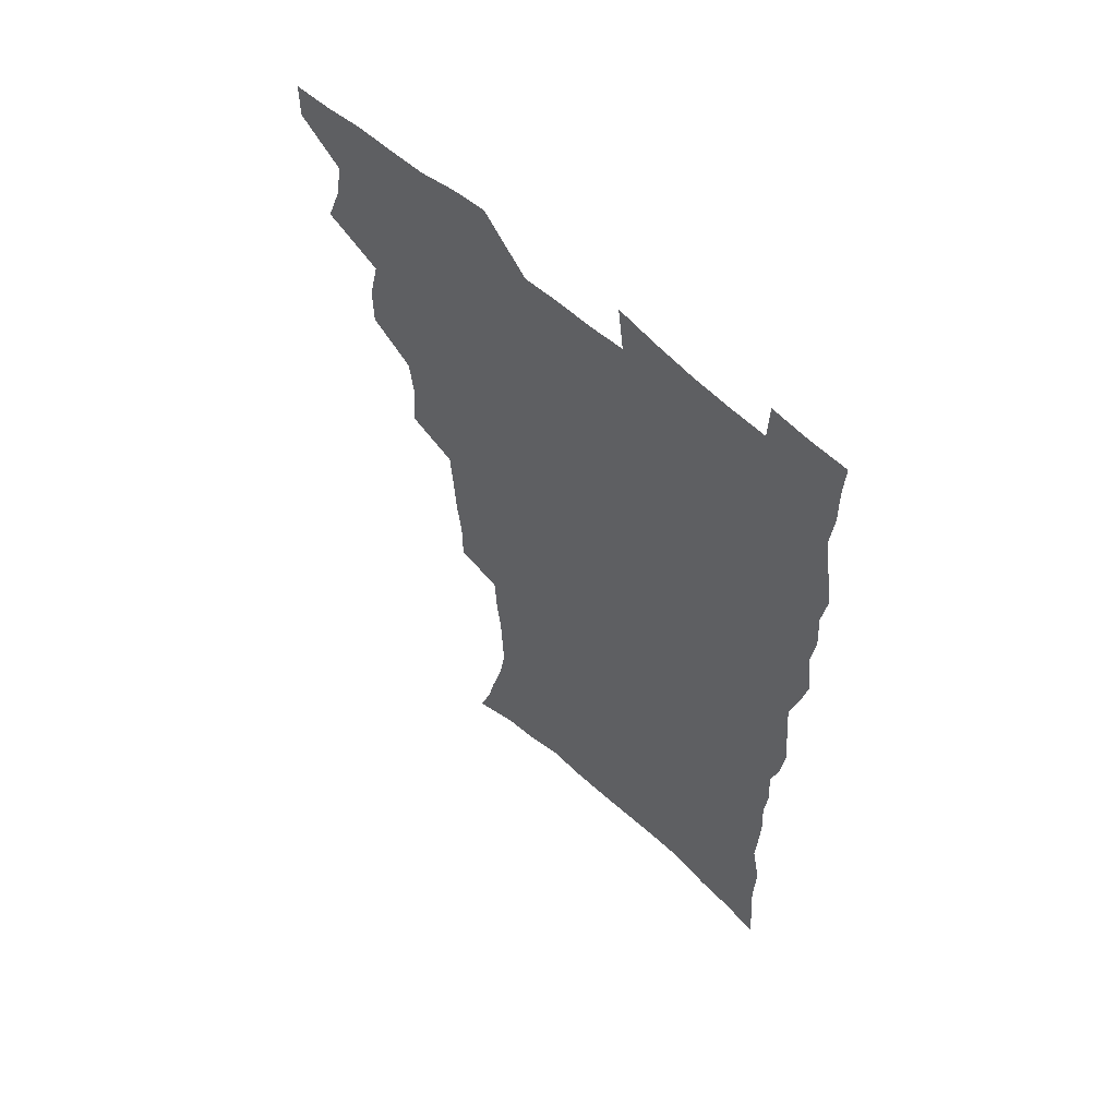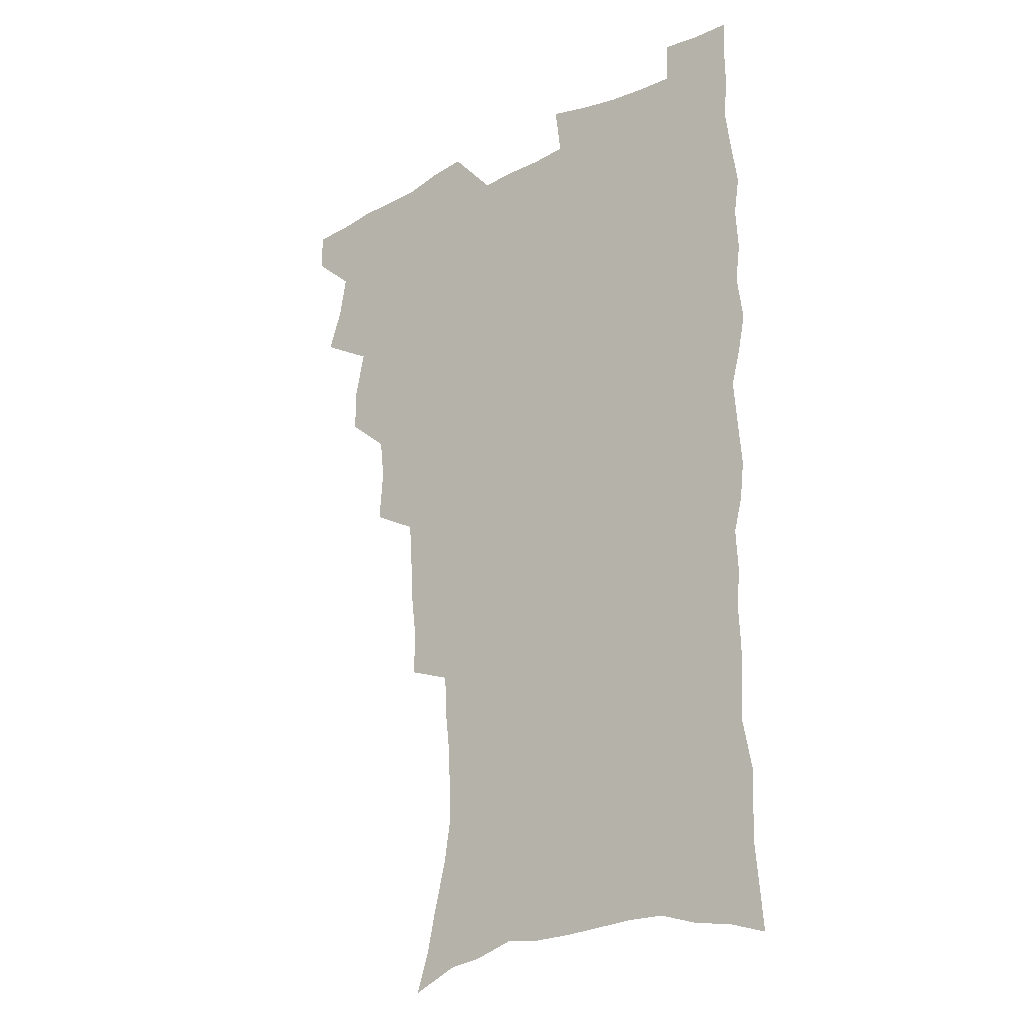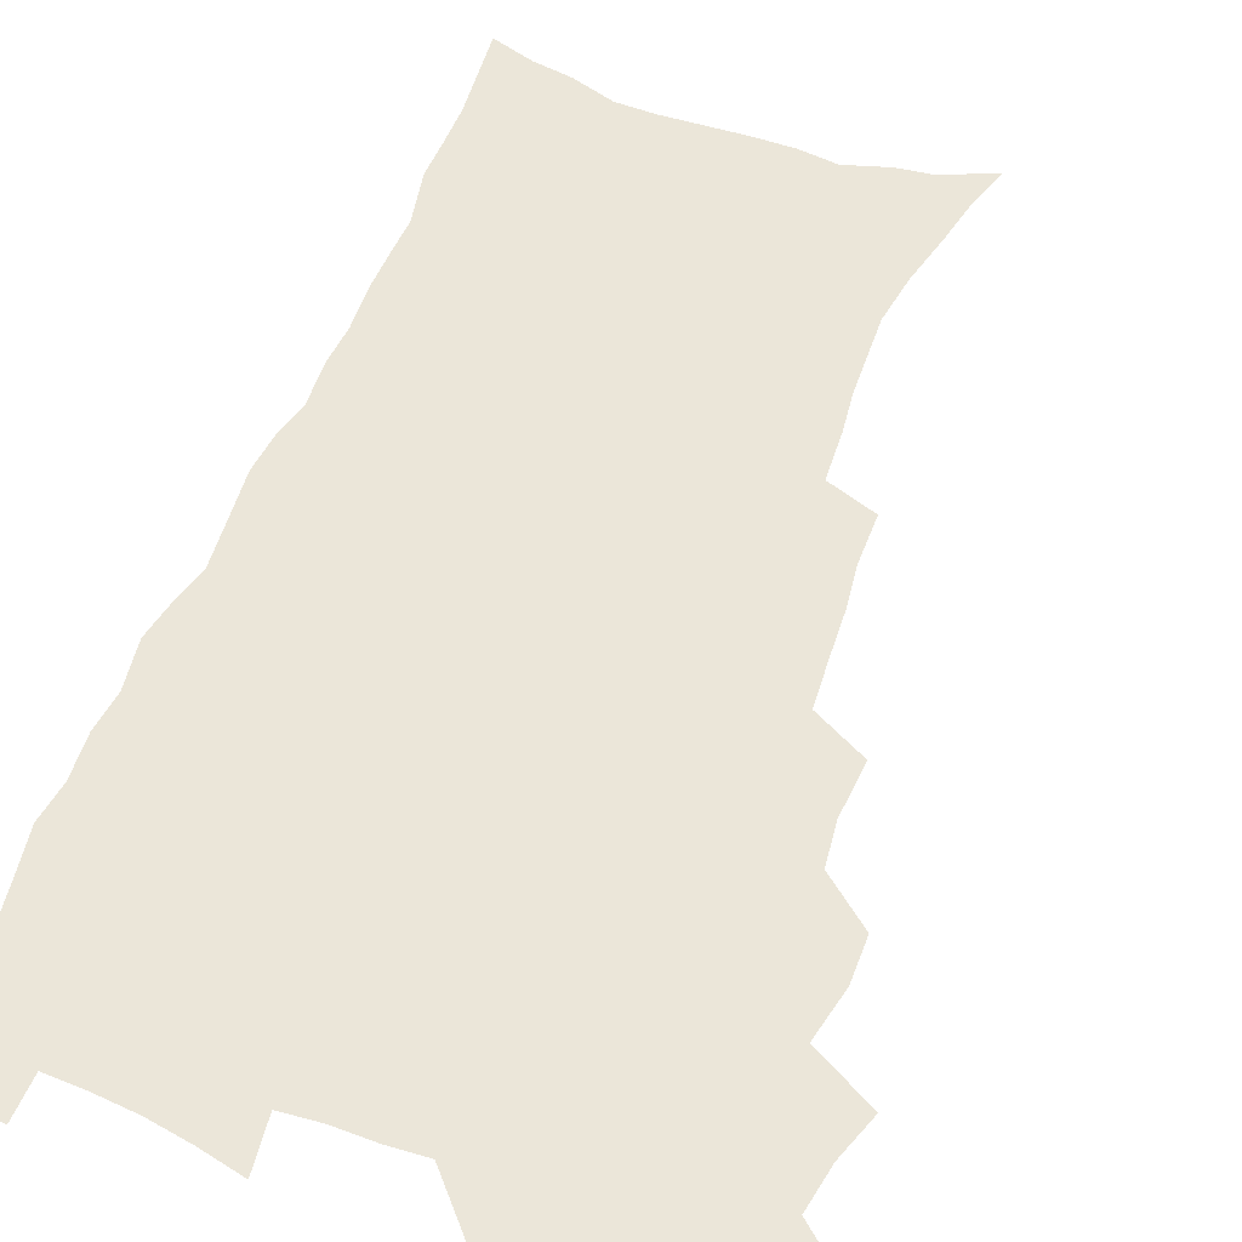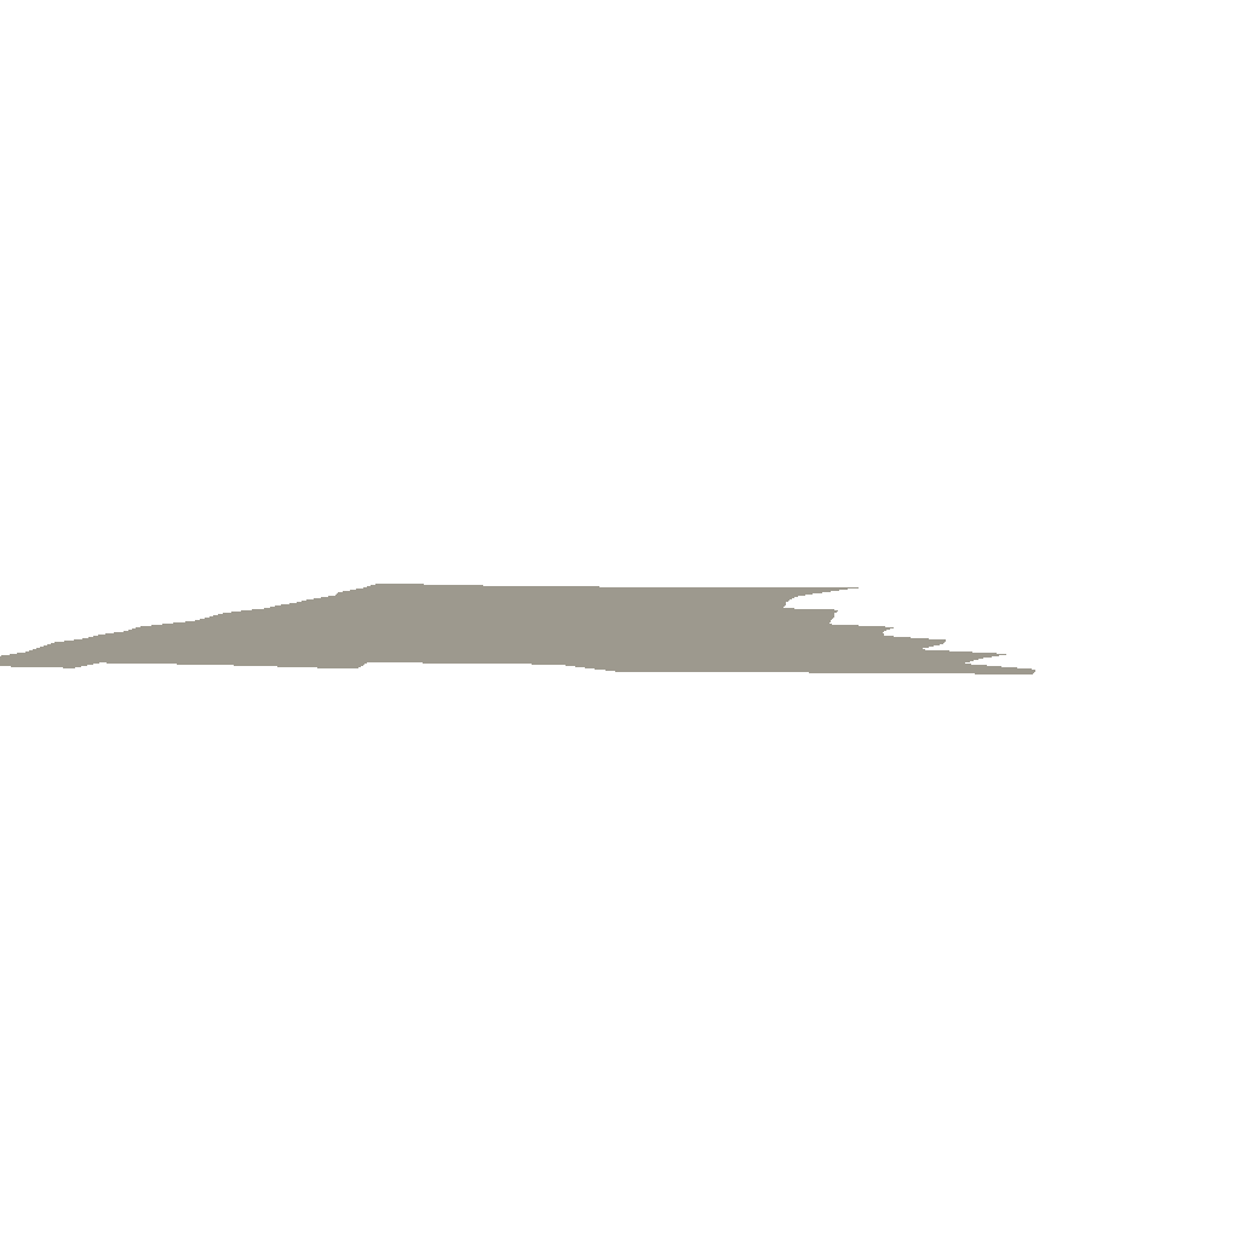
<metadata>
{"format":"obj","ext":"obj","renderer":"f3d","projection":"perspective","resolution":1024,"background":"white","views":[{"elev":60.3,"azim":43.0,"up":"+Y"},{"elev":-23.1,"azim":39.8,"up":"+Y"},{"elev":55.1,"azim":-159.1,"up":"+Z"},{"elev":3.4,"azim":-170.1,"up":"+Z"}]}
</metadata>
<code>
v 480.2 537.5 0
v 480.4 552.4 0
v 488.6 489.7 0
v 494.3 506.1 0
v 497.3 522.6 0
v 497.3 537.5 0
v 495.7 553.1 0
v 506.9 441.9 0
v 506.8 458.4 0
v 510.9 477.3 0
v 514.8 493.9 0
v 512.5 507.9 0
v 514.2 523.1 0
v 513.2 537.8 0
v 510.3 555.3 0
v 524.1 391.6 0
v 525.6 411.9 0
v 523.9 427.8 0
v 527.6 447.2 0
v 527.8 463.3 0
v 527.4 478.6 0
v 528.7 494.2 0
v 529.5 509.2 0
v 529.5 523.5 0
v 528.5 537.7 0
v 525.5 555.6 0
v 547.2 312.6 0
v 547.2 331.2 0
v 545.2 346.9 0
v 544.3 364.2 0
v 543.1 381.5 0
v 542.3 398.9 0
v 542.2 416.2 0
v 545.3 435.6 0
v 543.4 449.6 0
v 544.8 465.7 0
v 545.4 481 0
v 544 495.2 0
v 544.6 509.7 0
v 544.1 524.2 0
v 542.7 539 0
v 540.3 556.2 0
v 552.5 175 0
v 557.8 191.4 0
v 561.3 207.4 0
v 566.1 226.2 0
v 568.9 243.8 0
v 568.4 258.1 0
v 567.8 273.4 0
v 566.1 288.2 0
v 565.2 306.2 0
v 564.3 323.9 0
v 562.7 339.3 0
v 561.7 355.6 0
v 560.6 371.7 0
v 559.7 388.2 0
v 560 405.4 0
v 559.9 421.7 0
v 559.6 437.1 0
v 561.4 453.8 0
v 560.1 467.5 0
v 560.7 482.3 0
v 561.8 496.5 0
v 559.9 510.8 0
v 558.6 525.5 0
v 557.1 540.9 0
v 554.5 559.7 0
v 571.4 183.2 0
v 572.7 196.6 0
v 579.7 218.8 0
v 581.9 235.8 0
v 582.7 251.7 0
v 582.7 267.3 0
v 581.2 281.1 0
v 579.3 295.3 0
v 579.8 314.8 0
v 578.9 330.9 0
v 577.9 346.2 0
v 577.4 362.3 0
v 575.6 376.7 0
v 575.9 393.9 0
v 574.6 408.2 0
v 575.5 425 0
v 574.9 439.5 0
v 575.4 454.8 0
v 575.4 469.1 0
v 575.7 483.5 0
v 575.2 497.3 0
v 575.5 511.1 0
v 574 525.4 0
v 572.2 541.2 0
v 568.9 561.3 0
v 584.4 184.8 0
v 591.2 207.1 0
v 594.7 226.4 0
v 594.9 240.8 0
v 596.5 259.4 0
v 595.4 272.7 0
v 594 286.5 0
v 593.8 304 0
v 592.6 318.7 0
v 591.3 332.9 0
v 592.4 352 0
v 591.3 365.9 0
v 590.1 380.7 0
v 590 396.5 0
v 590.1 412 0
v 590.3 427.4 0
v 589.6 441.3 0
v 589.7 455.9 0
v 590.6 470.9 0
v 590.2 484.2 0
v 589.6 497.9 0
v 589.2 511.8 0
v 588 526.5 0
v 587.1 540.9 0
v 600.5 189.7 0
v 604.8 209.9 0
v 606.9 227.8 0
v 607.7 244.4 0
v 607.9 260.2 0
v 607.2 274.5 0
v 606.8 290.6 0
v 606.2 306.4 0
v 605.7 322.8 0
v 605.7 339.9 0
v 604.8 351.9 0
v 604.4 368.5 0
v 604.1 383.9 0
v 604.4 400.2 0
v 603.8 413.2 0
v 604 428.5 0
v 603.7 442.6 0
v 603.7 456.7 0
v 603.9 470.7 0
v 604 484.5 0
v 604.2 498.2 0
v 603.5 512.1 0
v 602.2 527.1 0
v 601.4 541.8 0
v 614.5 188 0
v 618.6 213 0
v 619.7 230.7 0
v 619.9 245.9 0
v 620.1 262.6 0
v 619.6 277.1 0
v 619 291.7 0
v 618.8 309.2 0
v 618.5 326.2 0
v 618.1 340.9 0
v 617.6 354.1 0
v 617.4 369.9 0
v 617.2 384.7 0
v 617.2 400 0
v 617 413 0
v 617.4 429.5 0
v 617.3 443 0
v 617.6 457.6 0
v 617.8 471.3 0
v 617.7 484.7 0
v 617.8 498.4 0
v 617.9 512 0
v 617.8 525.7 0
v 616.1 541.7 0
v 629.7 188.2 0
v 631.6 212 0
v 632.2 231 0
v 632.3 247.6 0
v 632.2 263.8 0
v 631.9 278.5 0
v 631.6 294.8 0
v 631.1 310.1 0
v 630.9 325.9 0
v 630.6 340.8 0
v 630.4 355.3 0
v 630.3 370 0
v 630.3 385.9 0
v 630.3 399.9 0
v 630.4 414.4 0
v 630.6 429.8 0
v 630.7 443.3 0
v 631 457.5 0
v 631.2 471.1 0
v 631.3 484.7 0
v 631.6 498.4 0
v 631.7 512 0
v 631.7 525.5 0
v 630.3 542.9 0
v 628 562.4 0
v 644.9 189 0
v 644.9 213.2 0
v 644.7 231 0
v 644.7 246 0
v 644.3 263.5 0
v 644.2 279.2 0
v 643.9 294.6 0
v 643.4 311.4 0
v 643.3 326.1 0
v 643.3 340 0
v 643.2 354.4 0
v 643.1 370.7 0
v 643.2 385.4 0
v 643.4 399.7 0
v 643.6 414.3 0
v 643.7 429.2 0
v 644.1 443 0
v 644.4 457.2 0
v 644.8 470.9 0
v 645.2 485.1 0
v 645.4 498.5 0
v 645.5 511.8 0
v 645.6 526 0
v 645.4 541.4 0
v 644.2 558.7 0
v 659.9 189.9 0
v 658.3 211.6 0
v 657.6 228.9 0
v 657 245.6 0
v 658.7 257.5 0
v 656.7 277.5 0
v 656.4 293.2 0
v 656.1 308.9 0
v 655.7 325.1 0
v 655.8 339.9 0
v 655.9 354.4 0
v 656 369.5 0
v 656.2 384.2 0
v 656.8 398.1 0
v 656.9 413.1 0
v 657.5 427.3 0
v 657.7 441.9 0
v 658.5 455.6 0
v 658.5 470.3 0
v 658.8 484.3 0
v 658.9 498.2 0
v 659.6 512 0
v 659.8 526 0
v 660.3 540.1 0
v 659.9 556 0
v 674.4 189.6 0
v 672.3 208.8 0
v 670.3 228.3 0
v 670.8 242.1 0
v 670.4 257.8 0
v 668.4 278.6 0
v 668.9 291.9 0
v 668 309.1 0
v 667.9 324 0
v 668.4 338.1 0
v 669 352.2 0
v 668.7 368.2 0
v 669.6 381.9 0
v 670.1 396.3 0
v 671.7 409.7 0
v 671.7 424.7 0
v 671.4 440.4 0
v 672.3 454.4 0
v 672.5 468.9 0
v 672.2 484.1 0
v 672.9 497.6 0
v 673.5 511.4 0
v 674.2 525.6 0
v 674.6 540 0
v 675.1 554.7 0
v 690.3 184.6 0
v 687 204.5 0
v 683.5 225.7 0
v 683.8 240.2 0
v 682.7 257.2 0
v 682.9 272.4 0
v 681.5 289.4 0
v 682 303.8 0
v 680.4 321.3 0
v 682.4 333.9 0
v 682.6 348.8 0
v 683.8 362.9 0
v 683.5 378.7 0
v 684.4 393 0
v 685.5 407.2 0
v 685.4 423 0
v 686.6 436.9 0
v 686.7 452.3 0
v 687.1 467 0
v 686.9 482 0
v 687.8 496.1 0
v 688 510.7 0
v 688.6 525 0
v 689.2 539.2 0
v 689.8 554.1 0
v 690.3 570.3 0
v 704.5 182.3 0
v 701.7 200.7 0
v 700.6 217 0
v 699.3 233.6 0
v 696.7 252.1 0
v 696.9 267.1 0
v 696.6 282.5 0
v 696 298.5 0
v 696.9 312.9 0
v 697.2 327.9 0
v 697.9 342.6 0
v 700 356.2 0
v 700 372 0
v 699.8 387.9 0
v 700.5 403.1 0
v 700.5 419 0
v 700.7 434.3 0
v 703.2 448.2 0
v 703.3 463.6 0
v 701.4 480.2 0
v 703.5 494 0
v 703.5 509.2 0
v 703.2 524.3 0
v 703.5 538.5 0
v 704.9 553.5 0
v 705.7 568.5 0
v 719.8 177.5 0
v 718.4 193.5 0
v 717 209.7 0
v 717.2 224 0
v 717.7 238.6 0
v 714 257.7 0
v 714.7 271.8 0
v 715.2 286.5 0
v 714.4 302.9 0
v 715.6 317.2 0
v 714.7 333.9 0
v 718.1 346.8 0
v 719.7 361.5 0
v 718.2 379.2 0
v 716.8 397.1 0
v 720.4 410.7 0
v 723.3 425.1 0
v 720.9 443 0
v 722.8 457.7 0
v 721.7 474.3 0
v 723.9 488.9 0
v 721.3 506 0
v 718.9 523.3 0
v 720.3 538.1 0
v 720.1 553.1 0
v 720.7 568.1 0
f 5 6 1
f 1 6 2
f 6 7 2
f 10 11 3
f 3 11 4
f 11 12 4
f 4 12 5
f 12 13 5
f 5 13 6
f 13 14 6
f 6 14 7
f 14 15 7
f 18 19 8
f 8 19 9
f 19 20 9
f 9 20 10
f 20 21 10
f 10 21 11
f 21 22 11
f 11 22 12
f 22 23 12
f 12 23 13
f 23 24 13
f 13 24 14
f 24 25 14
f 14 25 15
f 25 26 15
f 31 32 16
f 16 32 17
f 32 33 17
f 17 33 18
f 33 34 18
f 18 34 19
f 34 35 19
f 19 35 20
f 35 36 20
f 20 36 21
f 36 37 21
f 21 37 22
f 37 38 22
f 22 38 23
f 38 39 23
f 23 39 24
f 39 40 24
f 24 40 25
f 40 41 25
f 25 41 26
f 41 42 26
f 51 52 27
f 27 52 28
f 52 53 28
f 28 53 29
f 53 54 29
f 29 54 30
f 54 55 30
f 30 55 31
f 55 56 31
f 31 56 32
f 56 57 32
f 32 57 33
f 57 58 33
f 33 58 34
f 58 59 34
f 34 59 35
f 59 60 35
f 35 60 36
f 60 61 36
f 36 61 37
f 61 62 37
f 37 62 38
f 62 63 38
f 38 63 39
f 63 64 39
f 39 64 40
f 64 65 40
f 40 65 41
f 65 66 41
f 41 66 42
f 66 67 42
f 43 68 44
f 68 69 44
f 44 69 45
f 69 70 45
f 45 70 46
f 70 71 46
f 46 71 47
f 71 72 47
f 47 72 48
f 72 73 48
f 48 73 49
f 73 74 49
f 49 74 50
f 74 75 50
f 50 75 51
f 75 76 51
f 51 76 52
f 76 77 52
f 52 77 53
f 77 78 53
f 53 78 54
f 78 79 54
f 54 79 55
f 79 80 55
f 55 80 56
f 80 81 56
f 56 81 57
f 81 82 57
f 57 82 58
f 82 83 58
f 58 83 59
f 83 84 59
f 59 84 60
f 84 85 60
f 60 85 61
f 85 86 61
f 61 86 62
f 86 87 62
f 62 87 63
f 87 88 63
f 63 88 64
f 88 89 64
f 64 89 65
f 89 90 65
f 65 90 66
f 90 91 66
f 66 91 67
f 91 92 67
f 68 93 69
f 93 94 69
f 69 94 70
f 94 95 70
f 70 95 71
f 95 96 71
f 71 96 72
f 96 97 72
f 72 97 73
f 97 98 73
f 73 98 74
f 98 99 74
f 74 99 75
f 99 100 75
f 75 100 76
f 100 101 76
f 76 101 77
f 101 102 77
f 77 102 78
f 102 103 78
f 78 103 79
f 103 104 79
f 79 104 80
f 104 105 80
f 80 105 81
f 105 106 81
f 81 106 82
f 106 107 82
f 82 107 83
f 107 108 83
f 83 108 84
f 108 109 84
f 84 109 85
f 109 110 85
f 85 110 86
f 110 111 86
f 86 111 87
f 111 112 87
f 87 112 88
f 112 113 88
f 88 113 89
f 113 114 89
f 89 114 90
f 114 115 90
f 90 115 91
f 115 116 91
f 91 116 92
f 93 117 94
f 117 118 94
f 94 118 95
f 118 119 95
f 95 119 96
f 119 120 96
f 96 120 97
f 120 121 97
f 97 121 98
f 121 122 98
f 98 122 99
f 122 123 99
f 99 123 100
f 123 124 100
f 100 124 101
f 124 125 101
f 101 125 102
f 125 126 102
f 102 126 103
f 126 127 103
f 103 127 104
f 127 128 104
f 104 128 105
f 128 129 105
f 105 129 106
f 129 130 106
f 106 130 107
f 130 131 107
f 107 131 108
f 131 132 108
f 108 132 109
f 132 133 109
f 109 133 110
f 133 134 110
f 110 134 111
f 134 135 111
f 111 135 112
f 135 136 112
f 112 136 113
f 136 137 113
f 113 137 114
f 137 138 114
f 114 138 115
f 138 139 115
f 115 139 116
f 139 140 116
f 117 141 118
f 141 142 118
f 118 142 119
f 142 143 119
f 119 143 120
f 143 144 120
f 120 144 121
f 144 145 121
f 121 145 122
f 145 146 122
f 122 146 123
f 146 147 123
f 123 147 124
f 147 148 124
f 124 148 125
f 148 149 125
f 125 149 126
f 149 150 126
f 126 150 127
f 150 151 127
f 127 151 128
f 151 152 128
f 128 152 129
f 152 153 129
f 129 153 130
f 153 154 130
f 130 154 131
f 154 155 131
f 131 155 132
f 155 156 132
f 132 156 133
f 156 157 133
f 133 157 134
f 157 158 134
f 134 158 135
f 158 159 135
f 135 159 136
f 159 160 136
f 136 160 137
f 160 161 137
f 137 161 138
f 161 162 138
f 138 162 139
f 162 163 139
f 139 163 140
f 163 164 140
f 141 165 142
f 165 166 142
f 142 166 143
f 166 167 143
f 143 167 144
f 167 168 144
f 144 168 145
f 168 169 145
f 145 169 146
f 169 170 146
f 146 170 147
f 170 171 147
f 147 171 148
f 171 172 148
f 148 172 149
f 172 173 149
f 149 173 150
f 173 174 150
f 150 174 151
f 174 175 151
f 151 175 152
f 175 176 152
f 152 176 153
f 176 177 153
f 153 177 154
f 177 178 154
f 154 178 155
f 178 179 155
f 155 179 156
f 179 180 156
f 156 180 157
f 180 181 157
f 157 181 158
f 181 182 158
f 158 182 159
f 182 183 159
f 159 183 160
f 183 184 160
f 160 184 161
f 184 185 161
f 161 185 162
f 185 186 162
f 162 186 163
f 186 187 163
f 163 187 164
f 187 188 164
f 165 190 166
f 190 191 166
f 166 191 167
f 191 192 167
f 167 192 168
f 192 193 168
f 168 193 169
f 193 194 169
f 169 194 170
f 194 195 170
f 170 195 171
f 195 196 171
f 171 196 172
f 196 197 172
f 172 197 173
f 197 198 173
f 173 198 174
f 198 199 174
f 174 199 175
f 199 200 175
f 175 200 176
f 200 201 176
f 176 201 177
f 201 202 177
f 177 202 178
f 202 203 178
f 178 203 179
f 203 204 179
f 179 204 180
f 204 205 180
f 180 205 181
f 205 206 181
f 181 206 182
f 206 207 182
f 182 207 183
f 207 208 183
f 183 208 184
f 208 209 184
f 184 209 185
f 209 210 185
f 185 210 186
f 210 211 186
f 186 211 187
f 211 212 187
f 187 212 188
f 212 213 188
f 188 213 189
f 213 214 189
f 190 215 191
f 215 216 191
f 191 216 192
f 216 217 192
f 192 217 193
f 217 218 193
f 193 218 194
f 218 219 194
f 194 219 195
f 219 220 195
f 195 220 196
f 220 221 196
f 196 221 197
f 221 222 197
f 197 222 198
f 222 223 198
f 198 223 199
f 223 224 199
f 199 224 200
f 224 225 200
f 200 225 201
f 225 226 201
f 201 226 202
f 226 227 202
f 202 227 203
f 227 228 203
f 203 228 204
f 228 229 204
f 204 229 205
f 229 230 205
f 205 230 206
f 230 231 206
f 206 231 207
f 231 232 207
f 207 232 208
f 232 233 208
f 208 233 209
f 233 234 209
f 209 234 210
f 234 235 210
f 210 235 211
f 235 236 211
f 211 236 212
f 236 237 212
f 212 237 213
f 237 238 213
f 213 238 214
f 238 239 214
f 215 240 216
f 240 241 216
f 216 241 217
f 241 242 217
f 217 242 218
f 242 243 218
f 218 243 219
f 243 244 219
f 219 244 220
f 244 245 220
f 220 245 221
f 245 246 221
f 221 246 222
f 246 247 222
f 222 247 223
f 247 248 223
f 223 248 224
f 248 249 224
f 224 249 225
f 249 250 225
f 225 250 226
f 250 251 226
f 226 251 227
f 251 252 227
f 227 252 228
f 252 253 228
f 228 253 229
f 253 254 229
f 229 254 230
f 254 255 230
f 230 255 231
f 255 256 231
f 231 256 232
f 256 257 232
f 232 257 233
f 257 258 233
f 233 258 234
f 258 259 234
f 234 259 235
f 259 260 235
f 235 260 236
f 260 261 236
f 236 261 237
f 261 262 237
f 237 262 238
f 262 263 238
f 238 263 239
f 263 264 239
f 240 265 241
f 265 266 241
f 241 266 242
f 266 267 242
f 242 267 243
f 267 268 243
f 243 268 244
f 268 269 244
f 244 269 245
f 269 270 245
f 245 270 246
f 270 271 246
f 246 271 247
f 271 272 247
f 247 272 248
f 272 273 248
f 248 273 249
f 273 274 249
f 249 274 250
f 274 275 250
f 250 275 251
f 275 276 251
f 251 276 252
f 276 277 252
f 252 277 253
f 277 278 253
f 253 278 254
f 278 279 254
f 254 279 255
f 279 280 255
f 255 280 256
f 280 281 256
f 256 281 257
f 281 282 257
f 257 282 258
f 282 283 258
f 258 283 259
f 283 284 259
f 259 284 260
f 284 285 260
f 260 285 261
f 285 286 261
f 261 286 262
f 286 287 262
f 262 287 263
f 287 288 263
f 263 288 264
f 288 289 264
f 265 291 266
f 291 292 266
f 266 292 267
f 292 293 267
f 267 293 268
f 293 294 268
f 268 294 269
f 294 295 269
f 269 295 270
f 295 296 270
f 270 296 271
f 296 297 271
f 271 297 272
f 297 298 272
f 272 298 273
f 298 299 273
f 273 299 274
f 299 300 274
f 274 300 275
f 300 301 275
f 275 301 276
f 301 302 276
f 276 302 277
f 302 303 277
f 277 303 278
f 303 304 278
f 278 304 279
f 304 305 279
f 279 305 280
f 305 306 280
f 280 306 281
f 306 307 281
f 281 307 282
f 307 308 282
f 282 308 283
f 308 309 283
f 283 309 284
f 309 310 284
f 284 310 285
f 310 311 285
f 285 311 286
f 311 312 286
f 286 312 287
f 312 313 287
f 287 313 288
f 313 314 288
f 288 314 289
f 314 315 289
f 289 315 290
f 315 316 290
f 291 317 292
f 317 318 292
f 292 318 293
f 318 319 293
f 293 319 294
f 319 320 294
f 294 320 295
f 320 321 295
f 295 321 296
f 321 322 296
f 296 322 297
f 322 323 297
f 297 323 298
f 323 324 298
f 298 324 299
f 324 325 299
f 299 325 300
f 325 326 300
f 300 326 301
f 326 327 301
f 301 327 302
f 327 328 302
f 302 328 303
f 328 329 303
f 303 329 304
f 329 330 304
f 304 330 305
f 330 331 305
f 305 331 306
f 331 332 306
f 306 332 307
f 332 333 307
f 307 333 308
f 333 334 308
f 308 334 309
f 334 335 309
f 309 335 310
f 335 336 310
f 310 336 311
f 336 337 311
f 311 337 312
f 337 338 312
f 312 338 313
f 338 339 313
f 313 339 314
f 339 340 314
f 314 340 315
f 340 341 315
f 315 341 316
f 341 342 316

</code>
